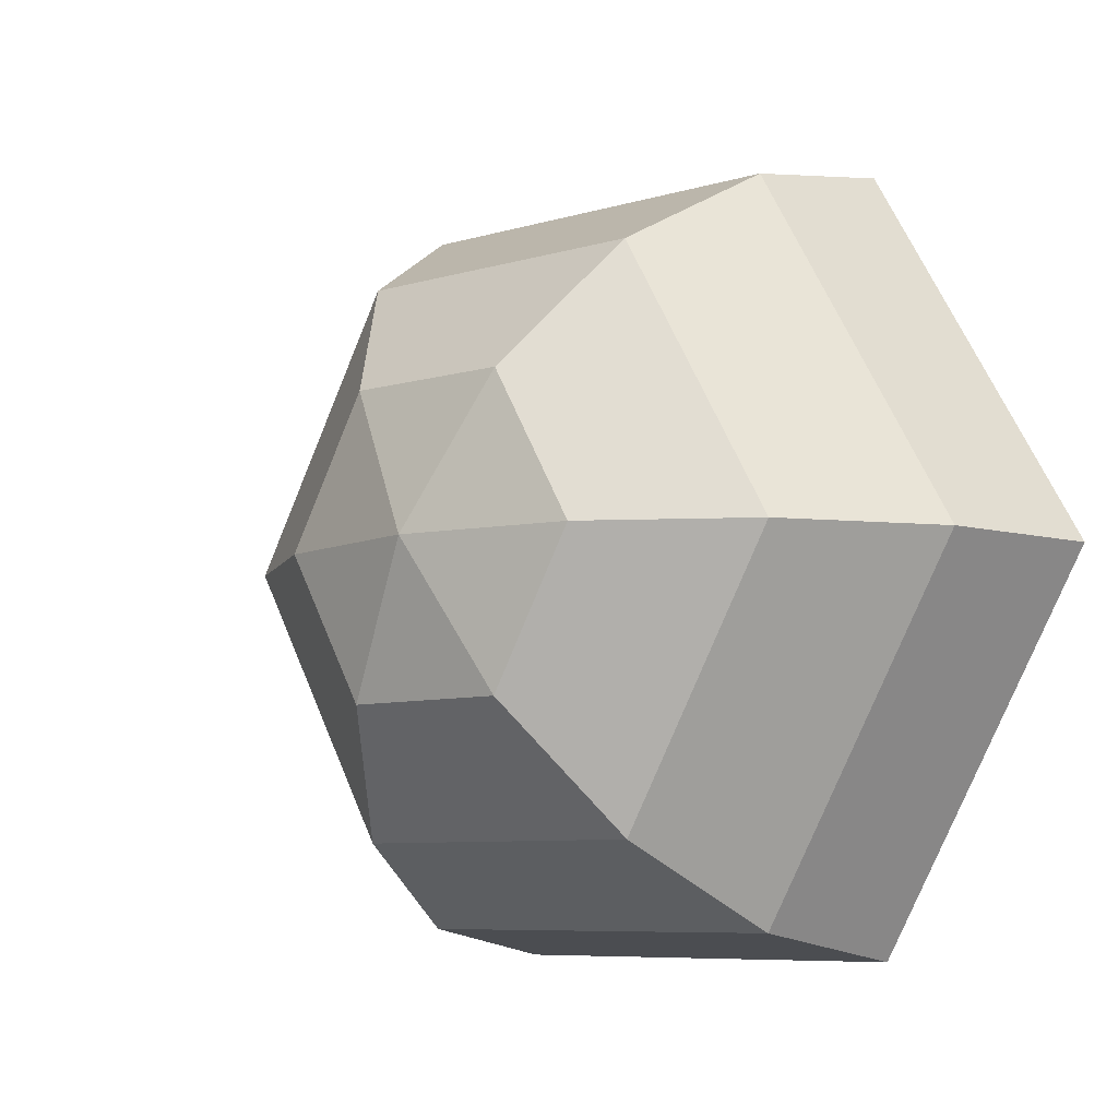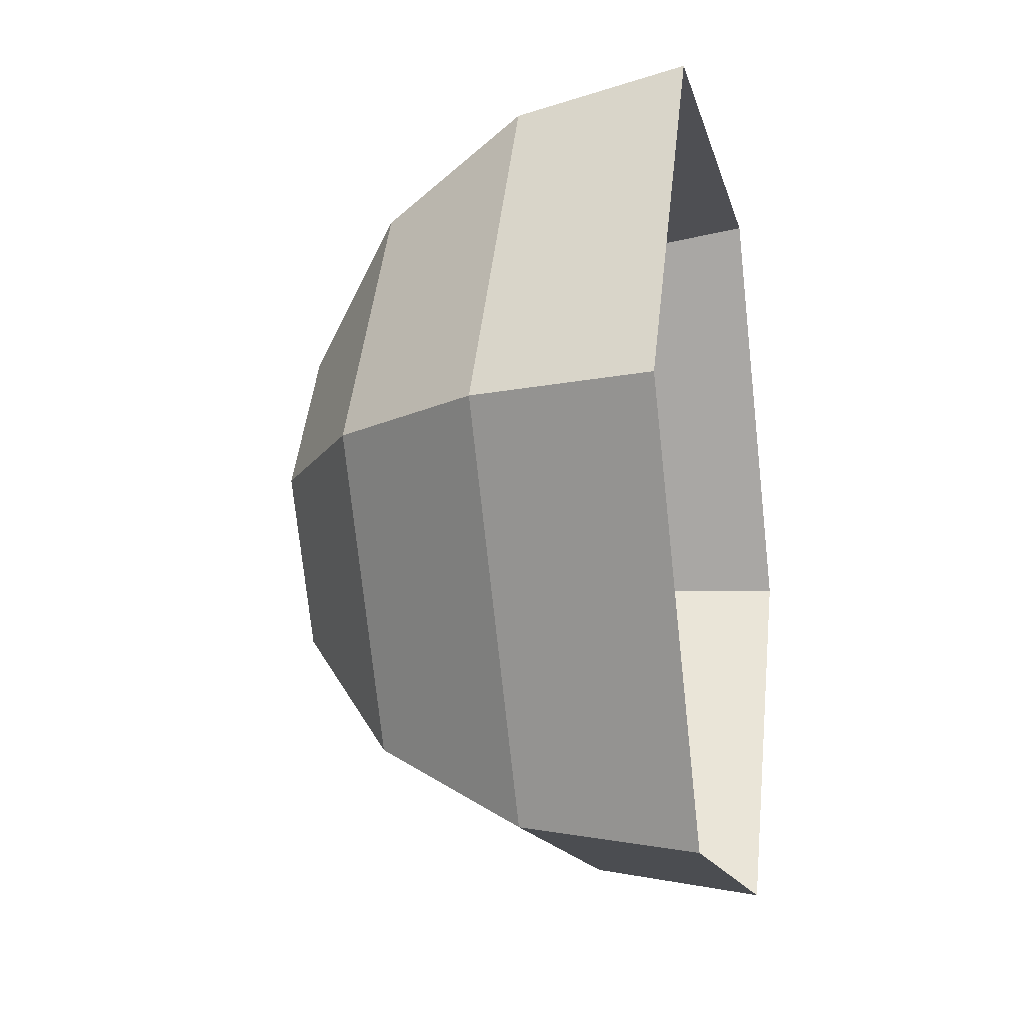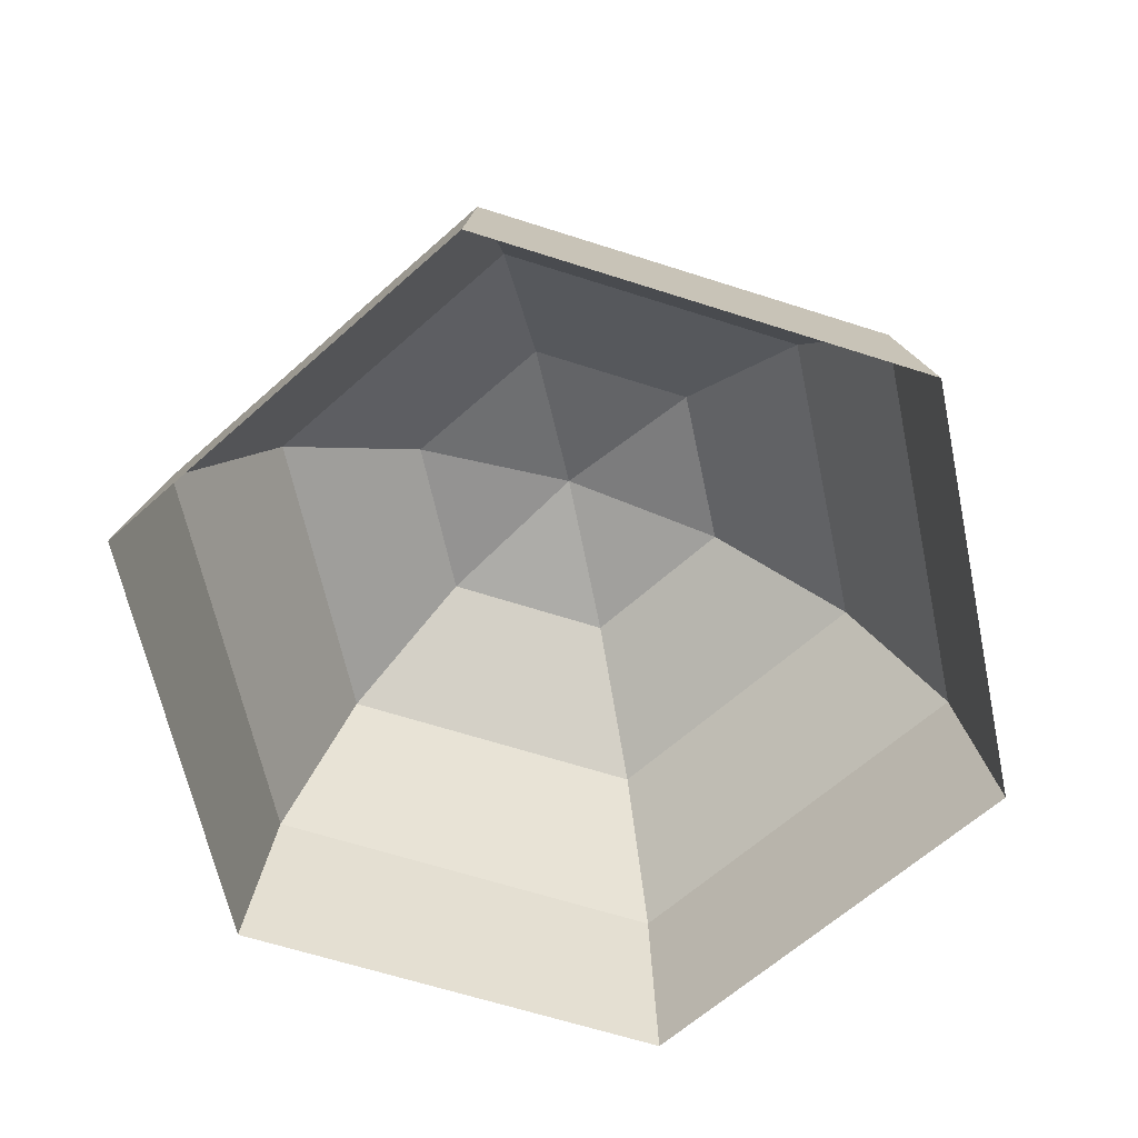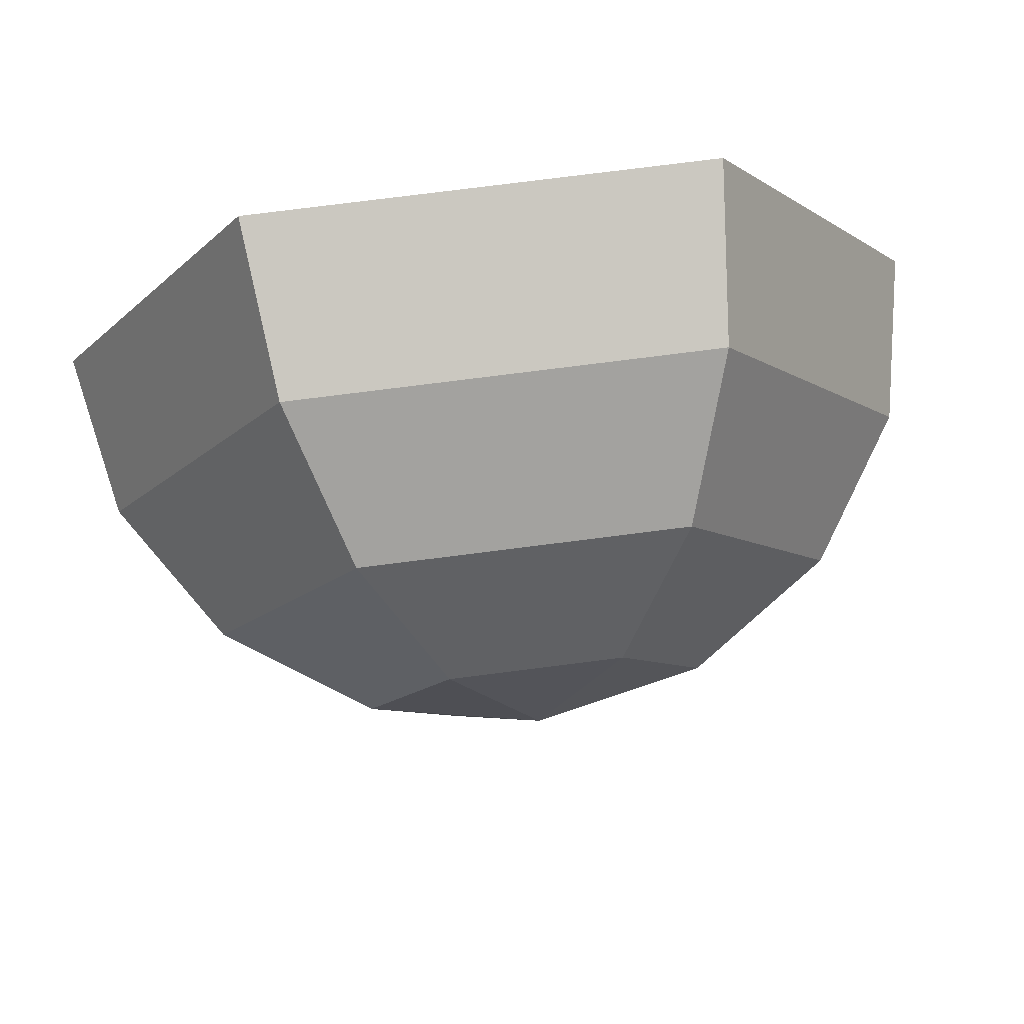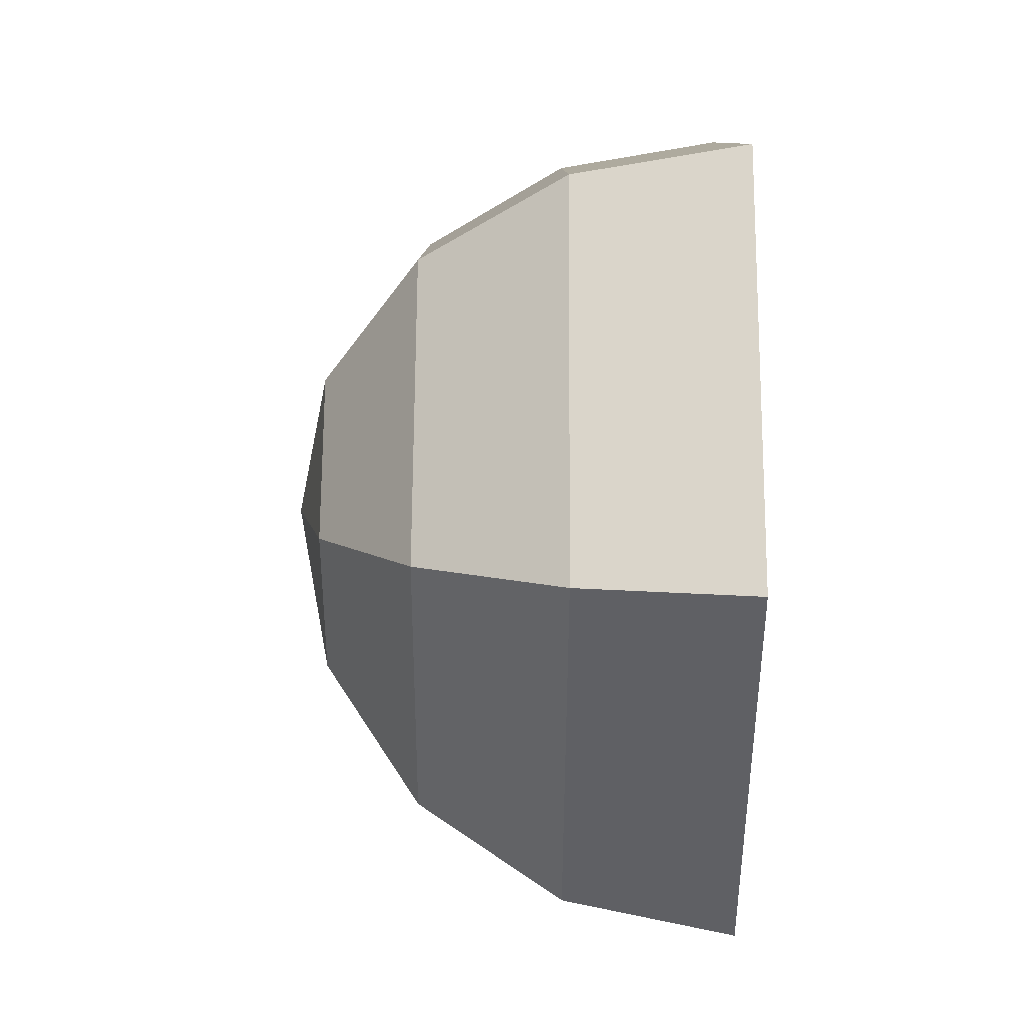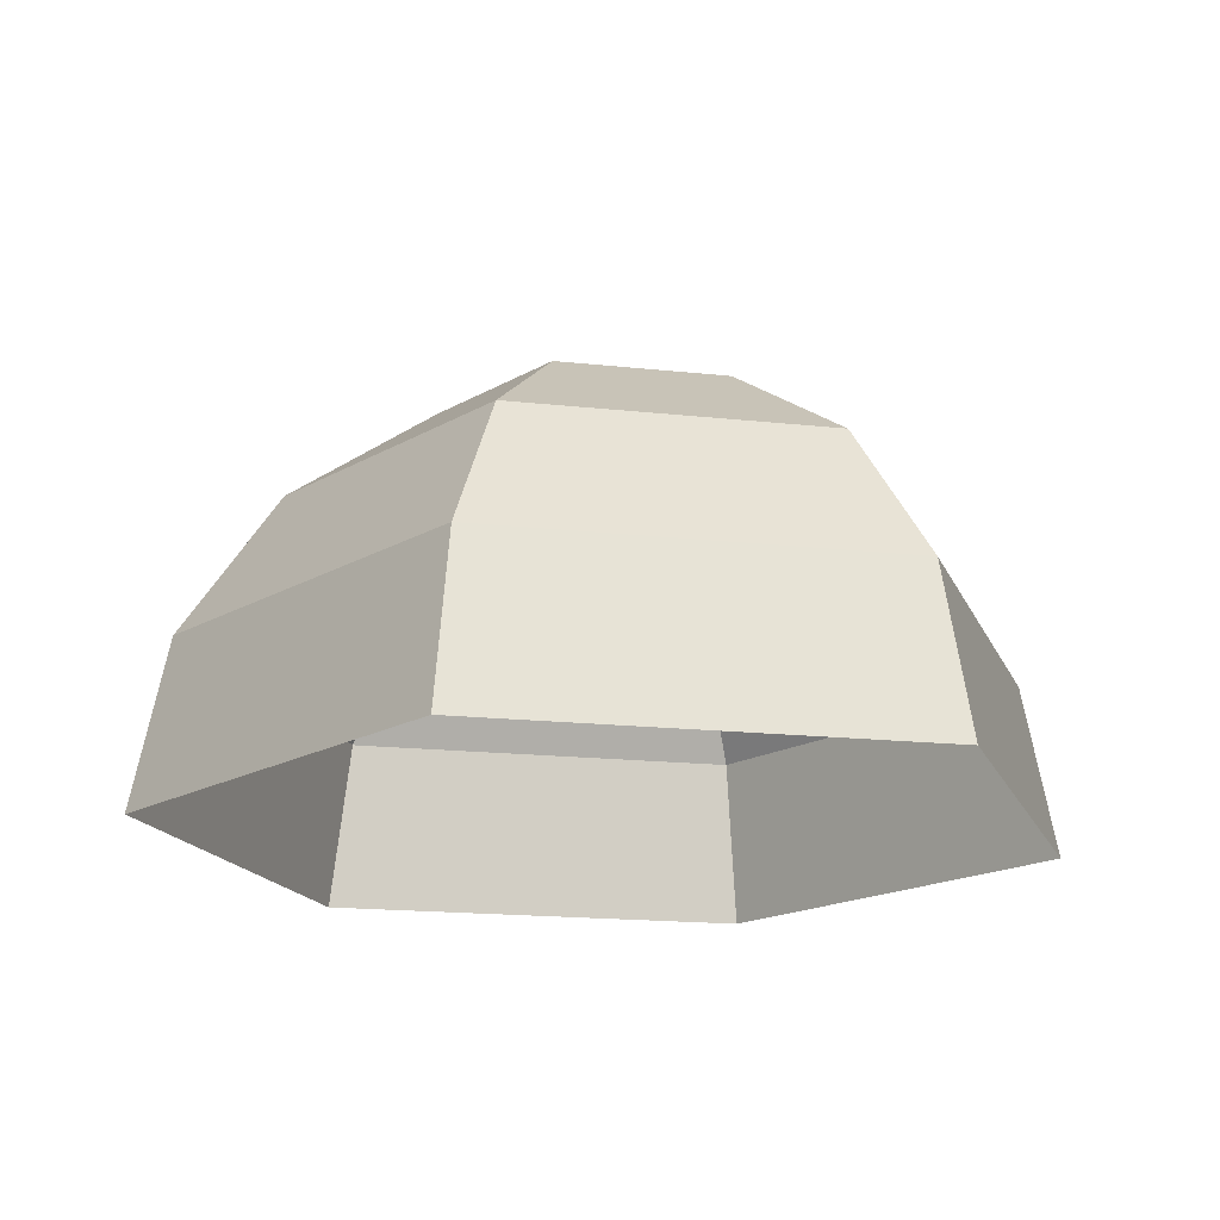
<metadata>
{"format":"obj","ext":"obj","renderer":"f3d","projection":"perspective","resolution":1024,"background":"white","views":[{"elev":-7.5,"azim":-139.6,"up":"+Z"},{"elev":-14.4,"azim":-77.5,"up":"+Z"},{"elev":-63.9,"azim":102.0,"up":"+Y"},{"elev":78.0,"azim":172.8,"up":"+Z"},{"elev":69.3,"azim":-89.6,"up":"+Z"},{"elev":-18.0,"azim":-71.9,"up":"+Y"}]}
</metadata>
<code>
g default
v 90.31 -0.9308 -156.4
v -90.31 -0.9308 -156.4
v -180.6 -0.9308 -2.7e-05
v -90.31 -0.9308 156.4
v 90.31 -0.9308 156.4
v 180.6 -0.9308 0
v 83.44 68.19 -144.5
v -83.44 68.19 -144.5
v -166.9 68.19 -2.5e-05
v -83.44 68.19 144.5
v 83.44 68.19 144.5
v 166.9 68.19 0
v 63.86 126.8 -110.6
v -63.86 126.8 -110.6
v -127.7 126.8 -1.9e-05
v -63.86 126.8 110.6
v 63.86 126.8 110.6
v 127.7 126.8 0
v 34.56 165.9 -59.86
v -34.56 165.9 -59.86
v -69.12 165.9 -1e-05
v -34.56 165.9 59.86
v 34.56 165.9 59.86
v 69.12 165.9 0
v 0 179.7 0
g pSphere17
f 1 2 8 7
f 2 3 9 8
f 3 4 10 9
f 4 5 11 10
f 5 6 12 11
f 6 1 7 12
f 7 8 14 13
f 8 9 15 14
f 9 10 16 15
f 10 11 17 16
f 11 12 18 17
f 12 7 13 18
f 13 14 20 19
f 14 15 21 20
f 15 16 22 21
f 16 17 23 22
f 17 18 24 23
f 18 13 19 24
f 19 20 25
f 20 21 25
f 21 22 25
f 22 23 25
f 23 24 25
f 24 19 25

</code>
